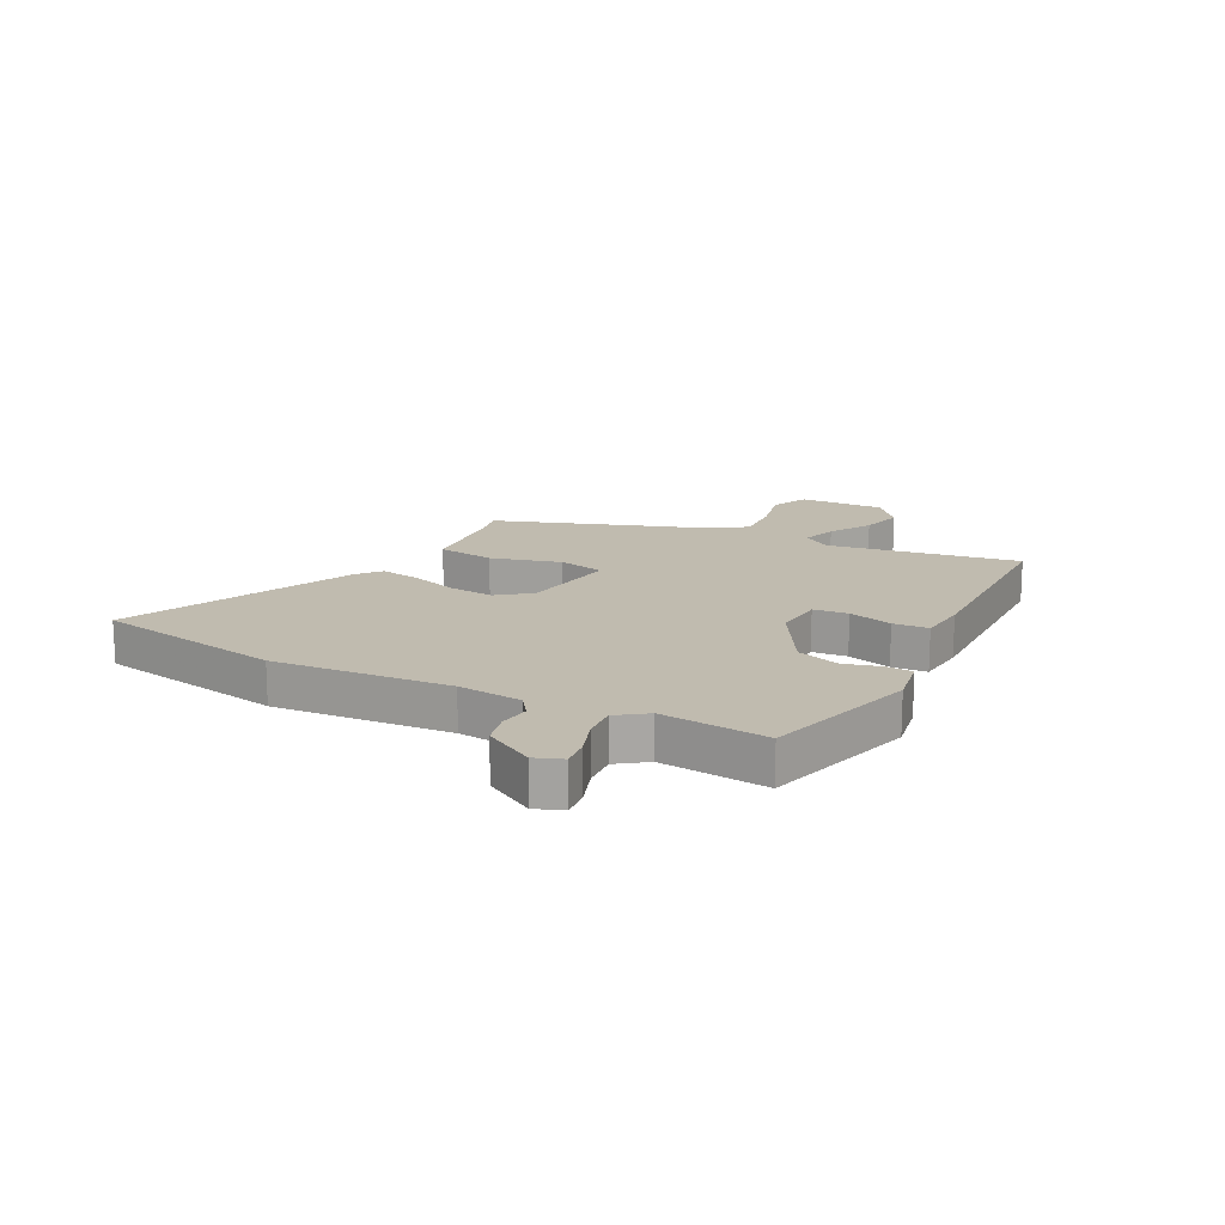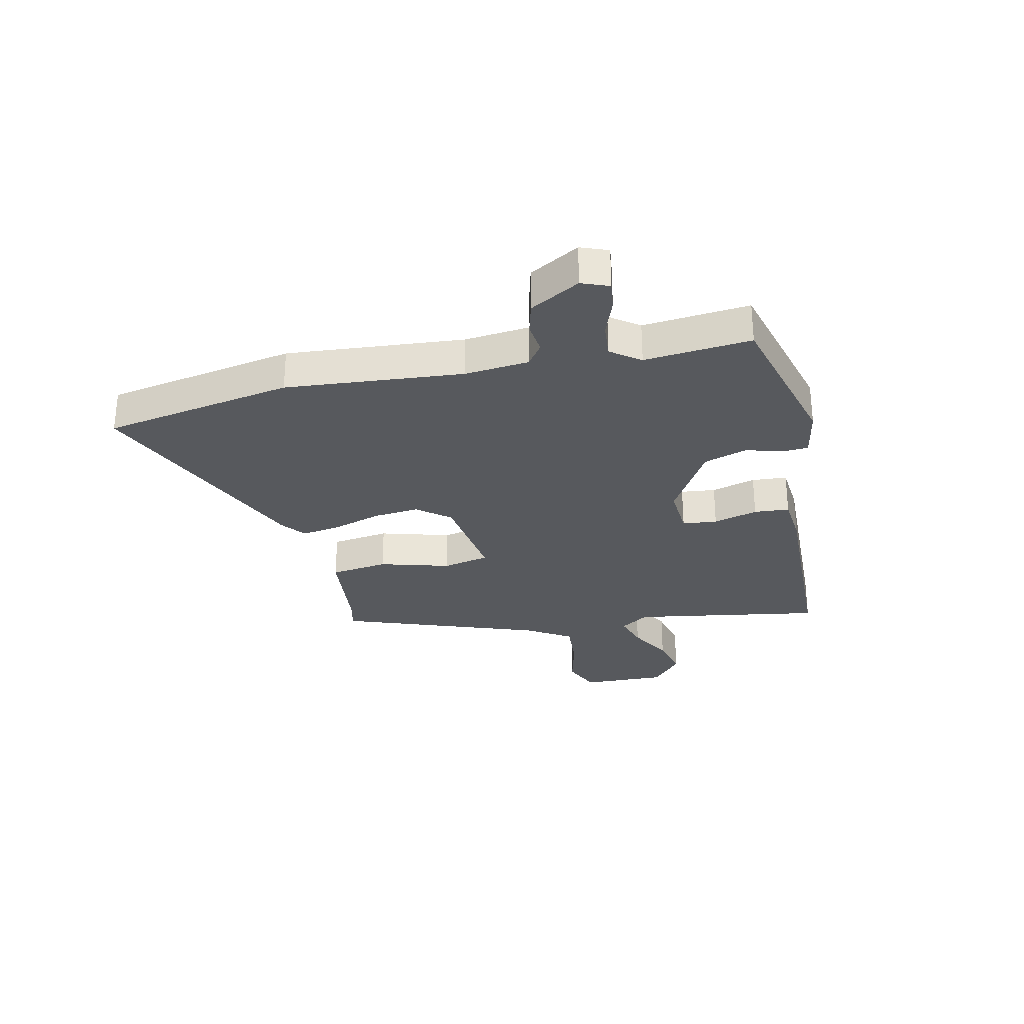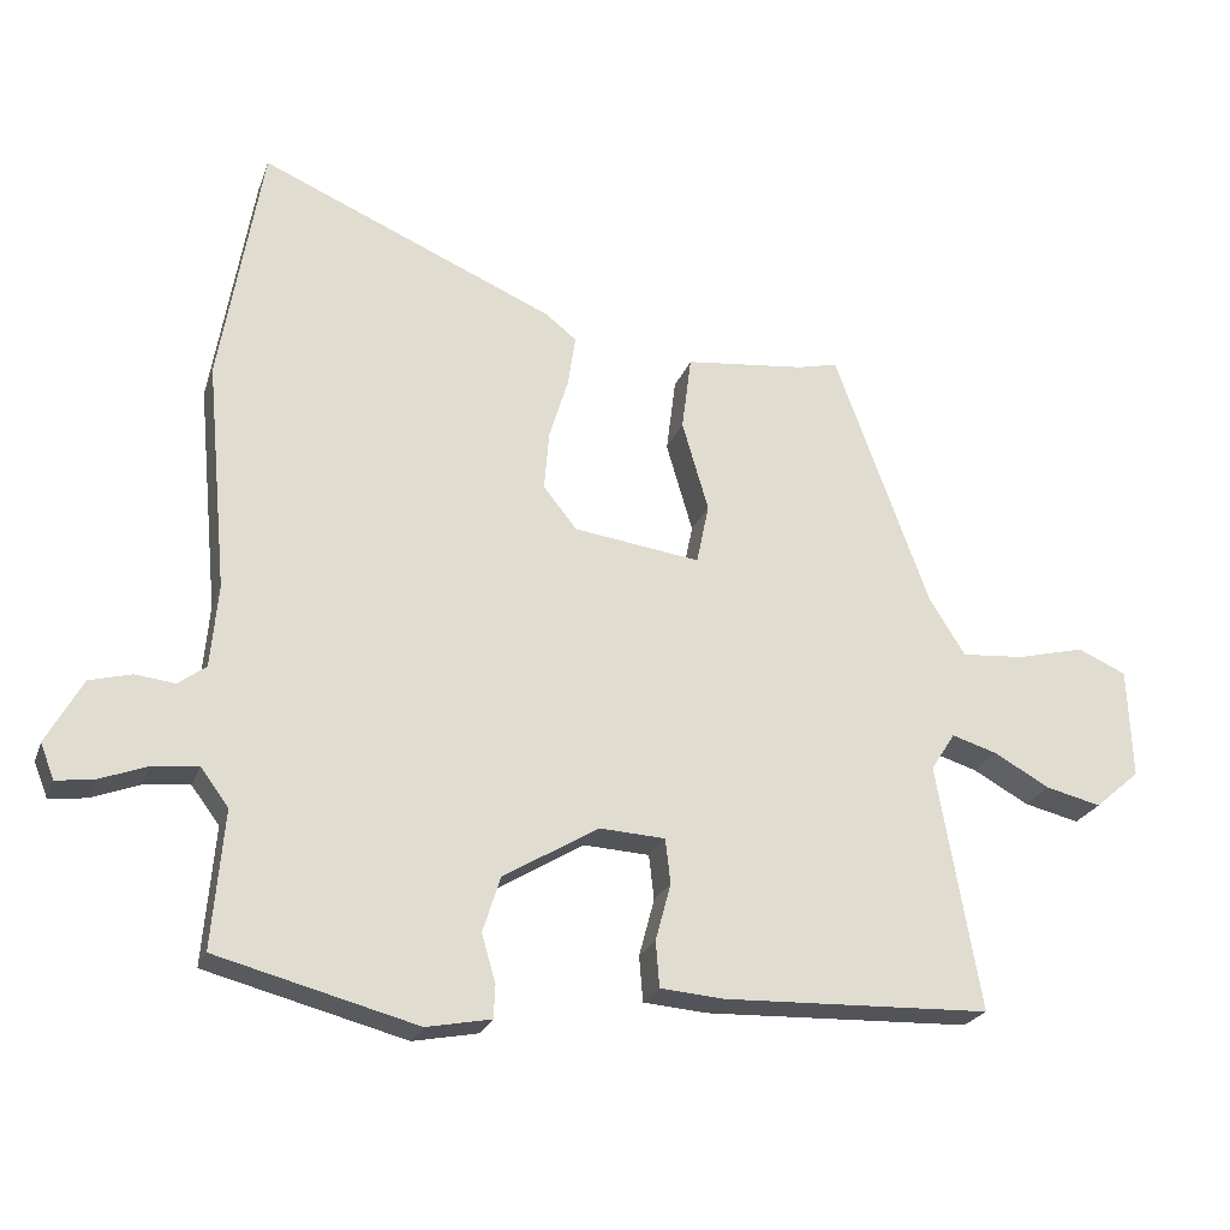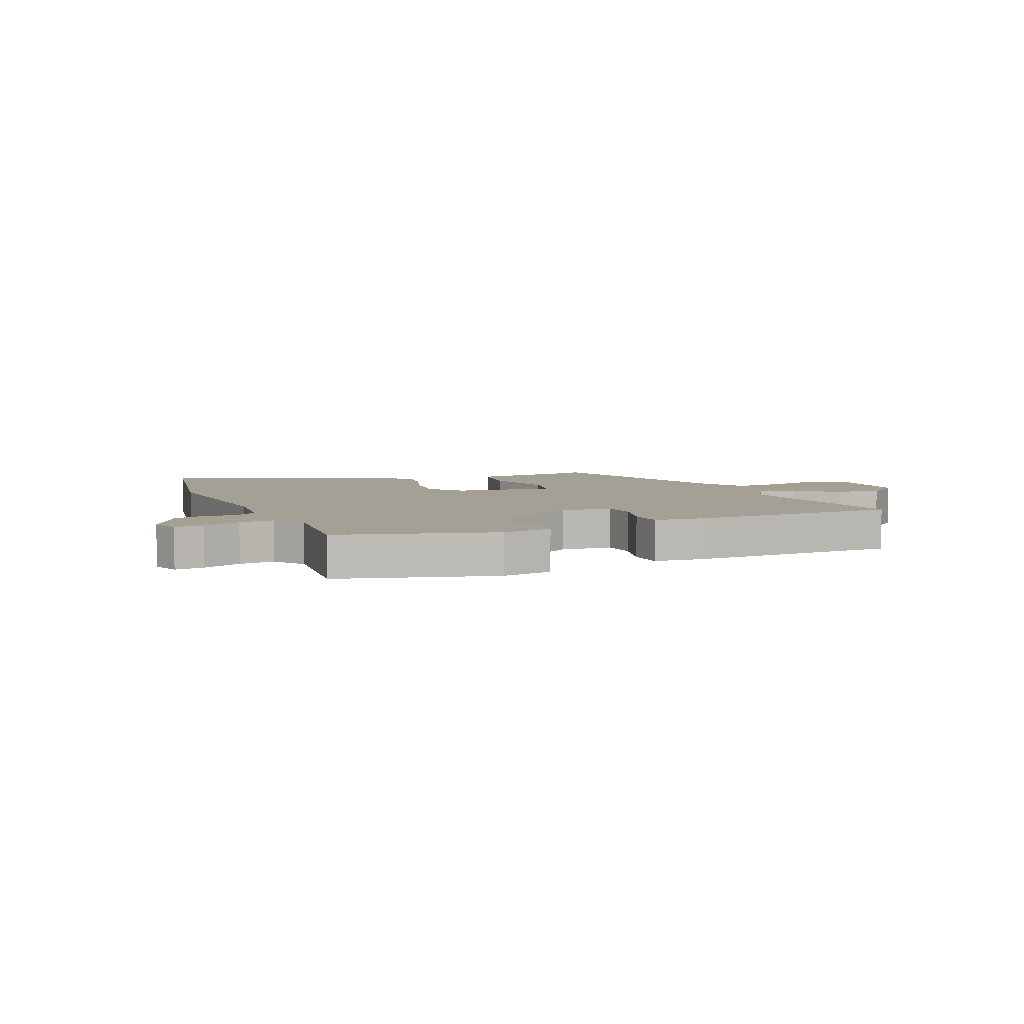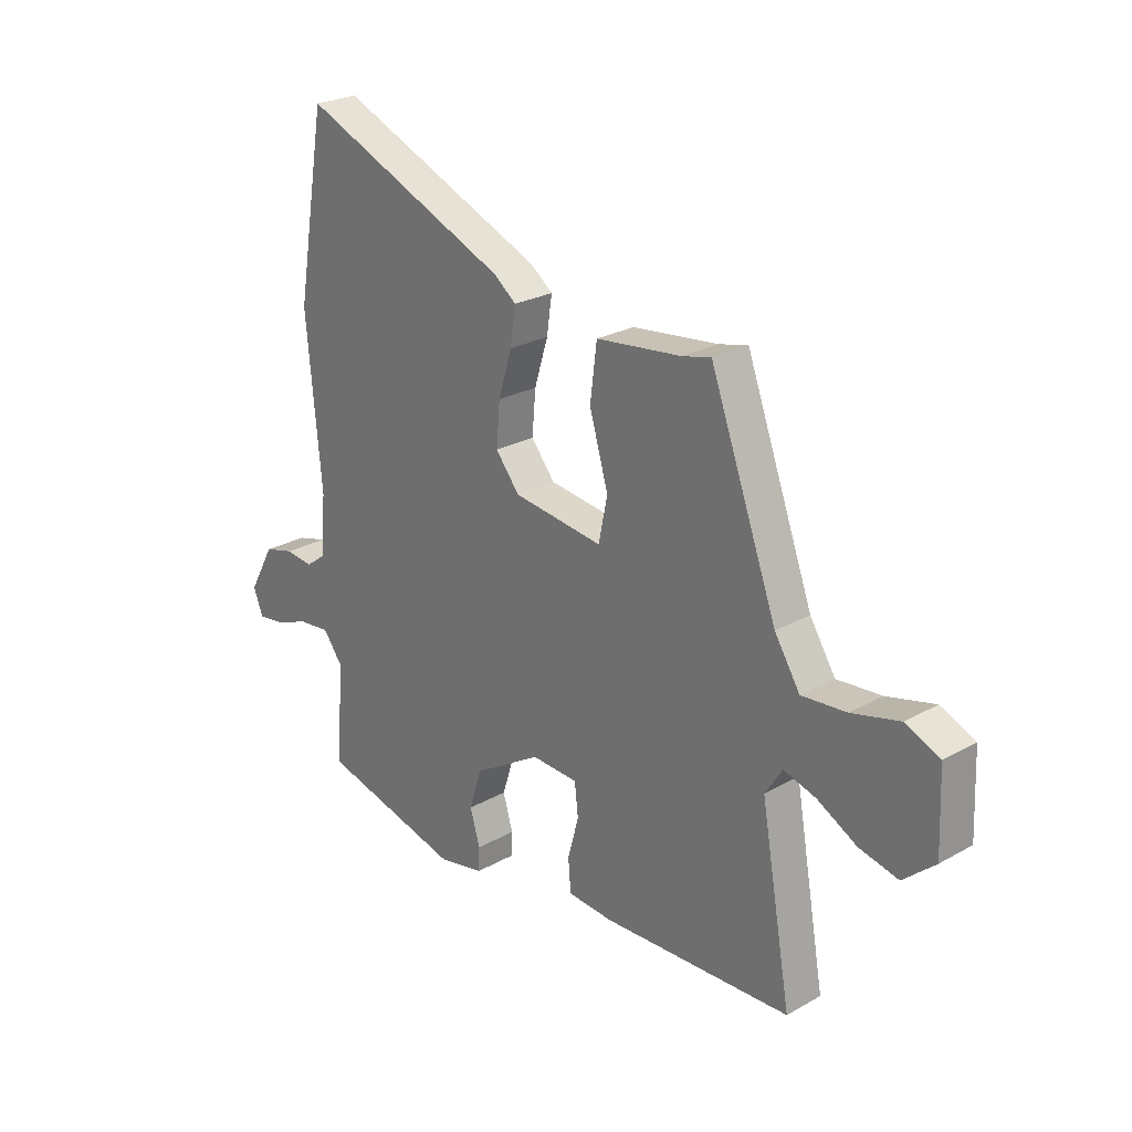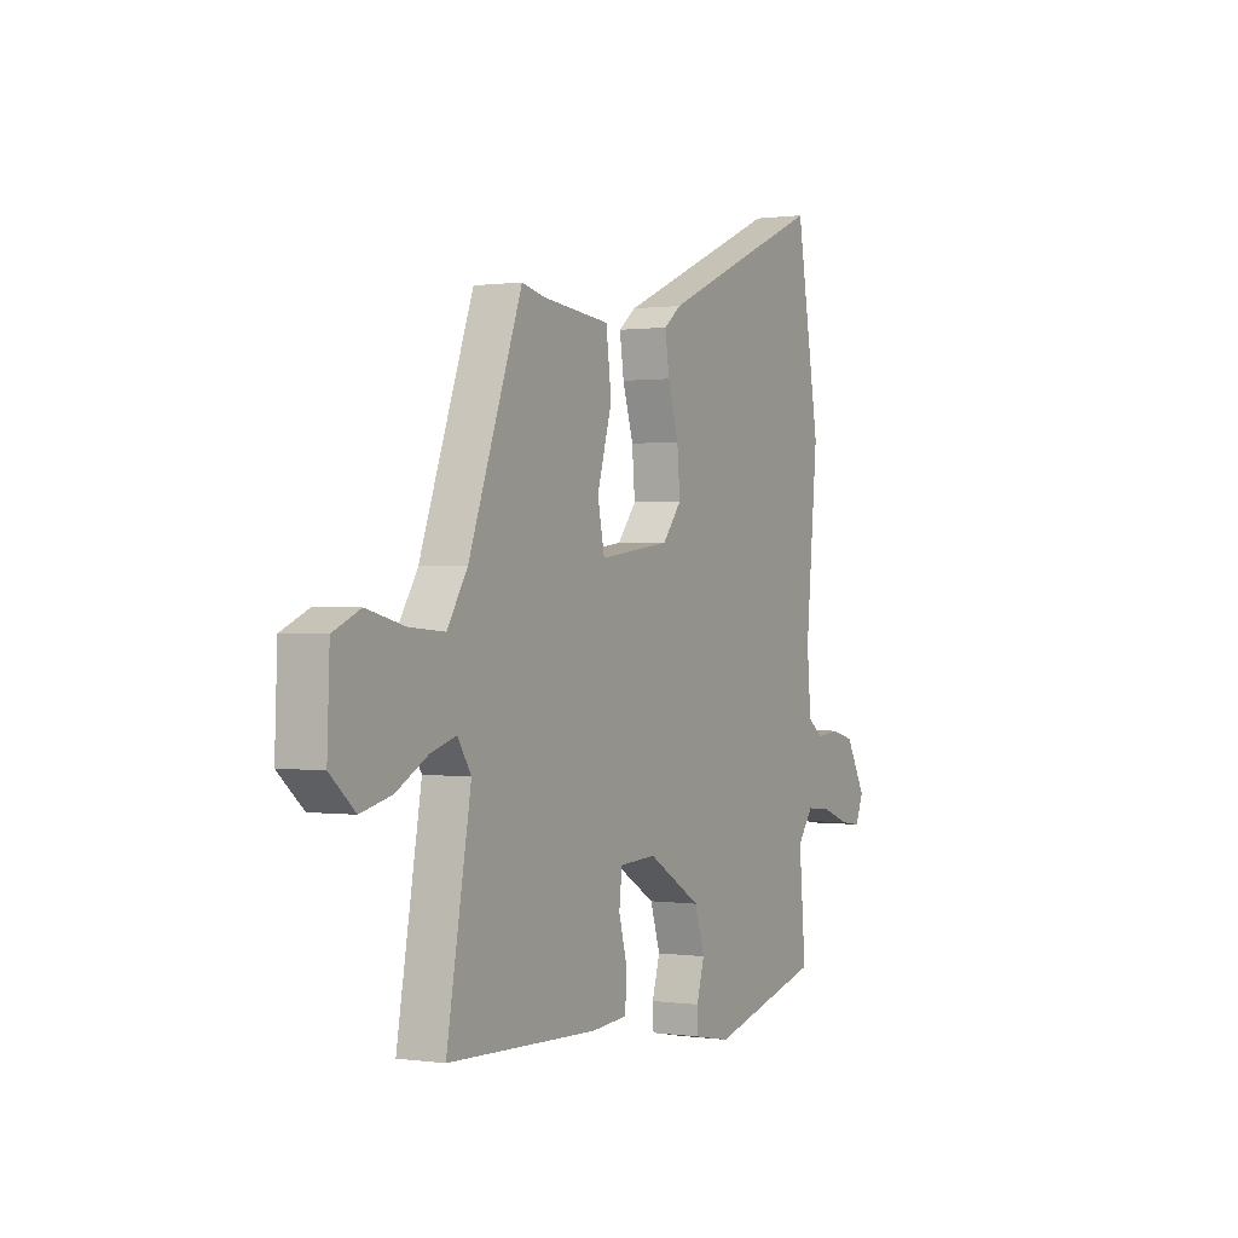
<metadata>
{"format":"obj","ext":"obj","renderer":"f3d","projection":"perspective","resolution":1024,"background":"white","views":[{"elev":16.1,"azim":118.4,"up":"+Y"},{"elev":-29.4,"azim":103.1,"up":"+Y"},{"elev":-23.7,"azim":162.9,"up":"+Z"},{"elev":5.9,"azim":158.0,"up":"+Y"},{"elev":24.6,"azim":-132.6,"up":"+Z"},{"elev":0.6,"azim":-61.9,"up":"+Z"}]}
</metadata>
<code>
v -0.539 0.07 -0.455
v -0.48 0.07 -0.12
v -0.513 0.07 -0.069
v -0.575 0.07 -0.088
v -0.651 0.07 -0.13
v -0.726 0.07 -0.148
v -0.787 0.07 -0.095
v -0.781 0.07 0.055
v -0.715 0.07 0.084
v -0.623 0.07 0.061
v -0.537 0.07 0.054
v -0.488 0.07 0.132
v -0.359 0.07 0.483
v -0.304 0.07 0.47
v -0.14 0.07 0.452
v -0.127 0.07 0.35
v -0.163 0.07 0.227
v -0.146 0.07 0.145
v 0.026 0.07 0.168
v 0.072 0.07 0.225
v 0.065 0.07 0.306
v 0.039 0.07 0.391
v 0.029 0.07 0.46
v 0.071 0.07 0.493
v 0.472 0.07 0.665
v 0.529 0.07 0.331
v 0.5 0.07 0.021
v 0.51 0.07 -0.092
v 0.548 0.07 -0.12
v 0.602 0.07 -0.114
v 0.659 0.07 -0.129
v 0.708 0.07 -0.217
v 0.689 0.07 -0.265
v 0.638 0.07 -0.258
v 0.572 0.07 -0.233
v 0.511 0.07 -0.227
v 0.473 0.07 -0.278
v 0.489 0.07 -0.465
v 0.217 0.07 -0.536
v 0.129 0.07 -0.519
v 0.127 0.07 -0.474
v 0.146 0.07 -0.409
v 0.122 0.07 -0.333
v -0.008 0.07 -0.255
v -0.097 0.07 -0.26
v -0.104 0.07 -0.321
v -0.083 0.07 -0.399
v -0.088 0.07 -0.461
v -0.175 0.07 -0.468
v -0.539 0 -0.455
v -0.48 0 -0.12
v -0.513 0 -0.069
v -0.575 0 -0.088
v -0.651 0 -0.13
v -0.726 0 -0.148
v -0.787 0 -0.095
v -0.781 0 0.055
v -0.715 0 0.084
v -0.623 0 0.061
v -0.537 0 0.054
v -0.488 0 0.132
v -0.359 0 0.483
v -0.304 0 0.47
v -0.14 0 0.452
v -0.127 0 0.35
v -0.163 0 0.227
v -0.146 0 0.145
v 0.026 0 0.168
v 0.072 0 0.225
v 0.065 0 0.306
v 0.039 0 0.391
v 0.029 0 0.46
v 0.071 0 0.493
v 0.472 0 0.665
v 0.529 0 0.331
v 0.5 0 0.021
v 0.51 0 -0.092
v 0.548 0 -0.12
v 0.602 0 -0.114
v 0.659 0 -0.129
v 0.708 0 -0.217
v 0.689 0 -0.265
v 0.638 0 -0.258
v 0.572 0 -0.233
v 0.511 0 -0.227
v 0.473 0 -0.278
v 0.489 0 -0.465
v 0.217 0 -0.536
v 0.129 0 -0.519
v 0.127 0 -0.474
v 0.146 0 -0.409
v 0.122 0 -0.333
v -0.008 0 -0.255
v -0.097 0 -0.26
v -0.104 0 -0.321
v -0.083 0 -0.399
v -0.088 0 -0.461
v -0.175 0 -0.468
f 49 1 2
f 48 49 2
f 47 48 2
f 46 47 2
f 45 46 2 3
f 44 45 3
f 40 41 42
f 39 40 42
f 38 39 42
f 37 38 42
f 36 37 42 43
f 33 34 35
f 32 33 35
f 31 32 35
f 30 31 35
f 29 30 35
f 28 29 35 36
f 36 43 44
f 28 36 44
f 27 28 44
f 25 26 27
f 24 25 27
f 23 24 27
f 22 23 27
f 21 22 27
f 14 15 16 17
f 14 17 18
f 13 14 18
f 12 13 18
f 11 12 18
f 8 9 10
f 7 8 10
f 6 7 10
f 5 6 10
f 4 5 10
f 3 4 10 11
f 11 18 19
f 3 11 19
f 44 3 19
f 20 21 27
f 19 20 27 44
f 51 50 98
f 51 98 97
f 51 97 96
f 51 96 95
f 52 51 95 94
f 52 94 93
f 91 90 89
f 91 89 88
f 91 88 87
f 91 87 86
f 92 91 86 85
f 84 83 82
f 84 82 81
f 84 81 80
f 84 80 79
f 84 79 78
f 85 84 78 77
f 93 92 85
f 93 85 77
f 93 77 76
f 76 75 74
f 76 74 73
f 76 73 72
f 76 72 71
f 76 71 70
f 66 65 64 63
f 67 66 63
f 67 63 62
f 67 62 61
f 67 61 60
f 59 58 57
f 59 57 56
f 59 56 55
f 59 55 54
f 59 54 53
f 60 59 53 52
f 68 67 60
f 68 60 52
f 68 52 93
f 76 70 69
f 93 76 69 68
f 1 50 51 2
f 2 51 52 3
f 3 52 53 4
f 4 53 54 5
f 5 54 55 6
f 6 55 56 7
f 7 56 57 8
f 8 57 58 9
f 9 58 59 10
f 10 59 60 11
f 11 60 61 12
f 12 61 62 13
f 13 62 63 14
f 14 63 64 15
f 15 64 65 16
f 16 65 66 17
f 17 66 67 18
f 18 67 68 19
f 19 68 69 20
f 20 69 70 21
f 21 70 71 22
f 22 71 72 23
f 23 72 73 24
f 24 73 74 25
f 25 74 75 26
f 26 75 76 27
f 27 76 77 28
f 28 77 78 29
f 29 78 79 30
f 30 79 80 31
f 31 80 81 32
f 32 81 82 33
f 33 82 83 34
f 34 83 84 35
f 35 84 85 36
f 36 85 86 37
f 37 86 87 38
f 38 87 88 39
f 39 88 89 40
f 40 89 90 41
f 41 90 91 42
f 42 91 92 43
f 43 92 93 44
f 44 93 94 45
f 45 94 95 46
f 46 95 96 47
f 47 96 97 48
f 48 97 98 49
f 49 98 50 1

</code>
